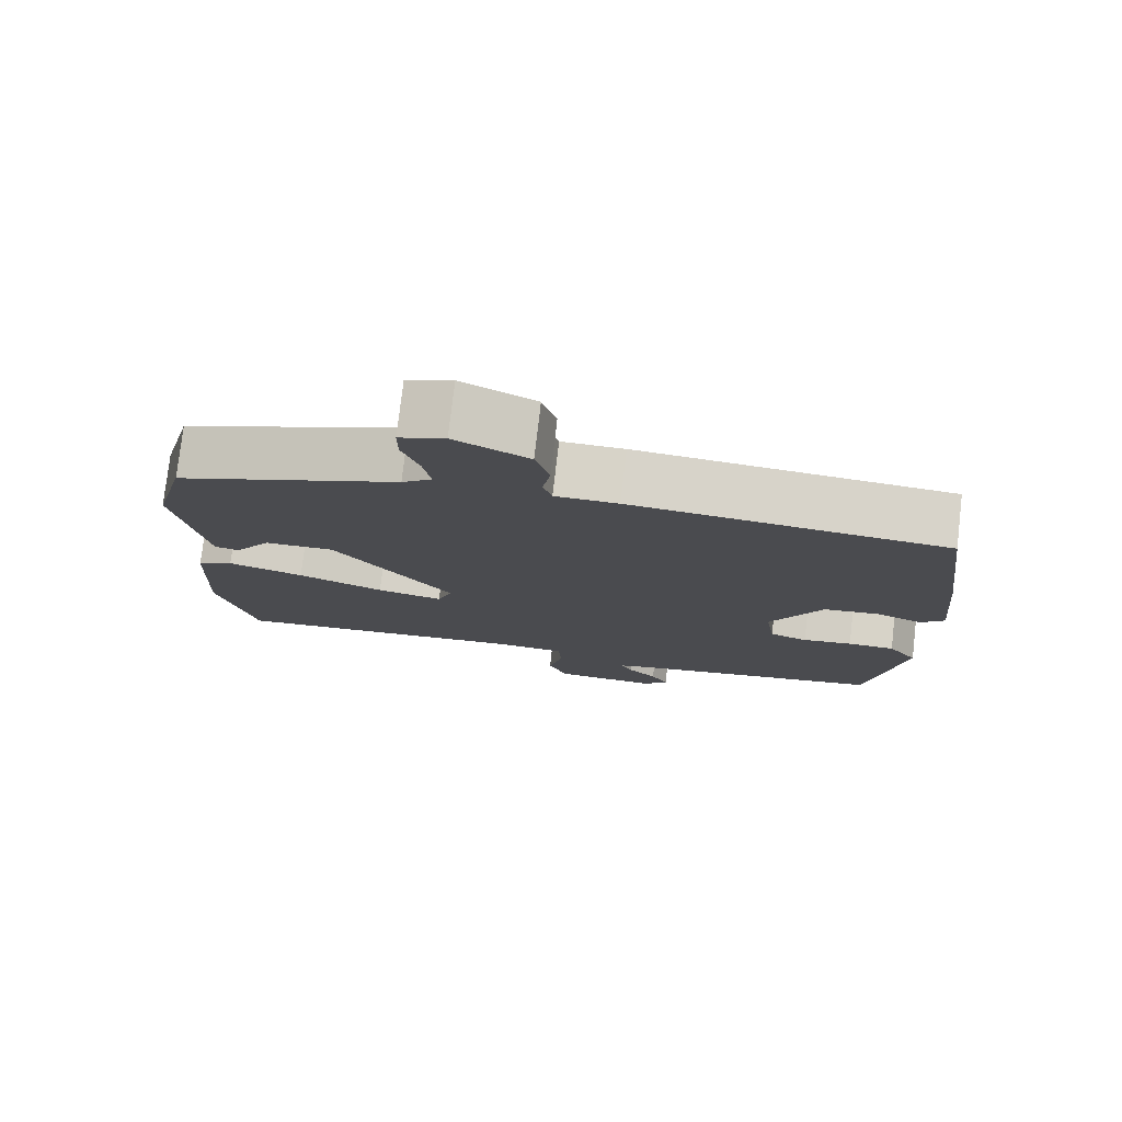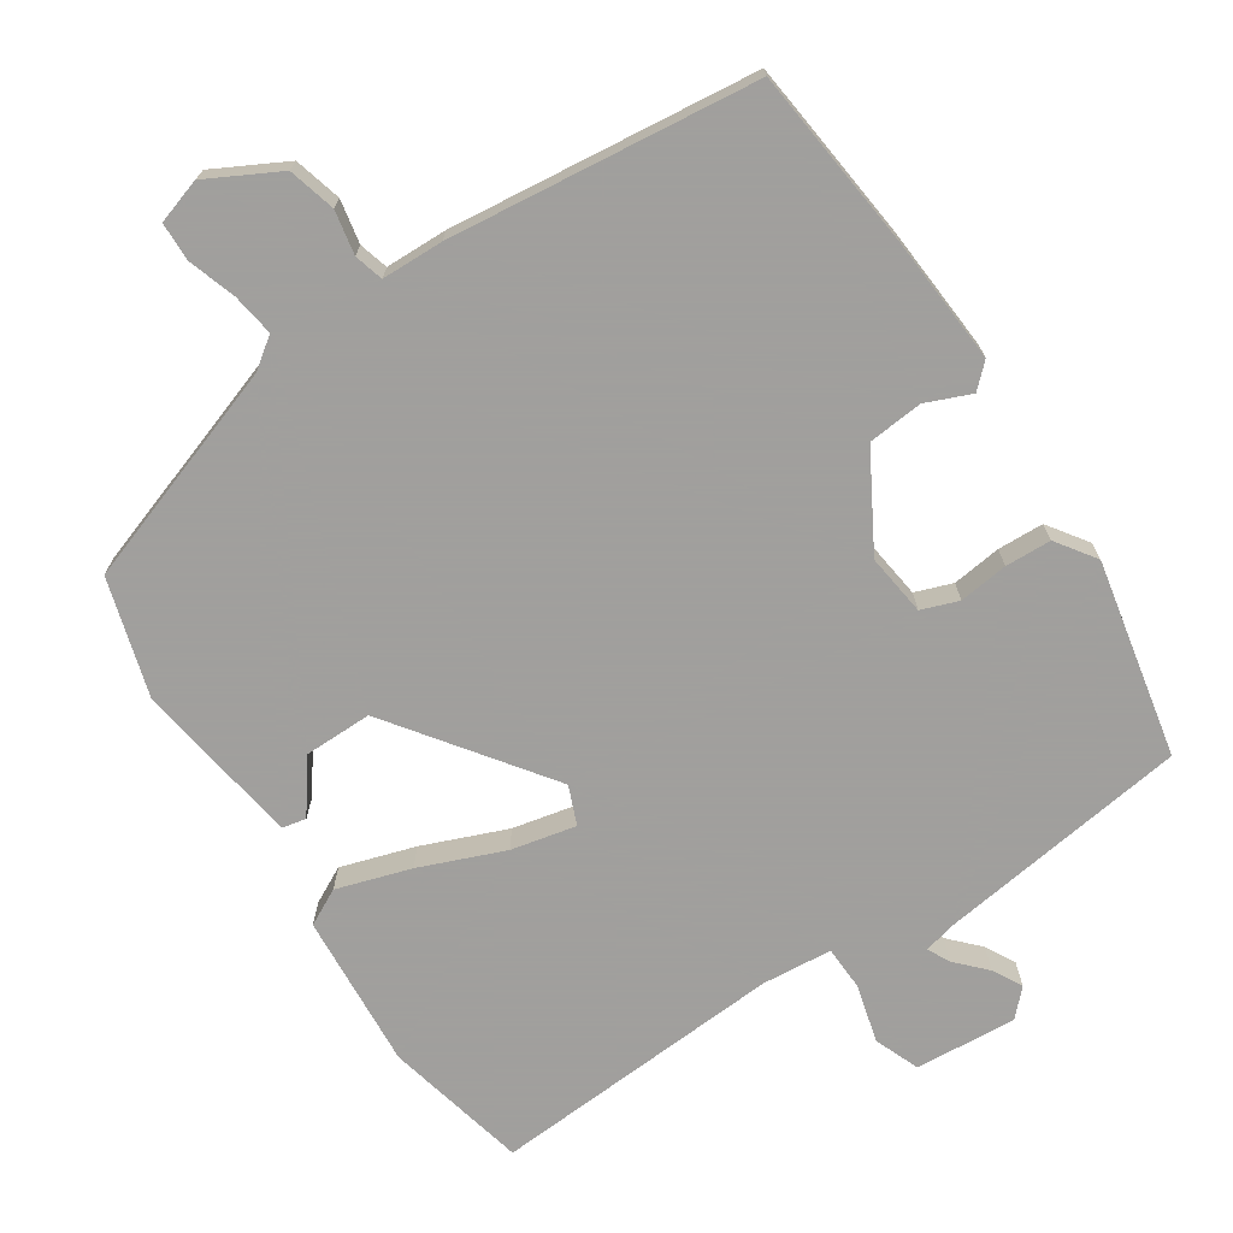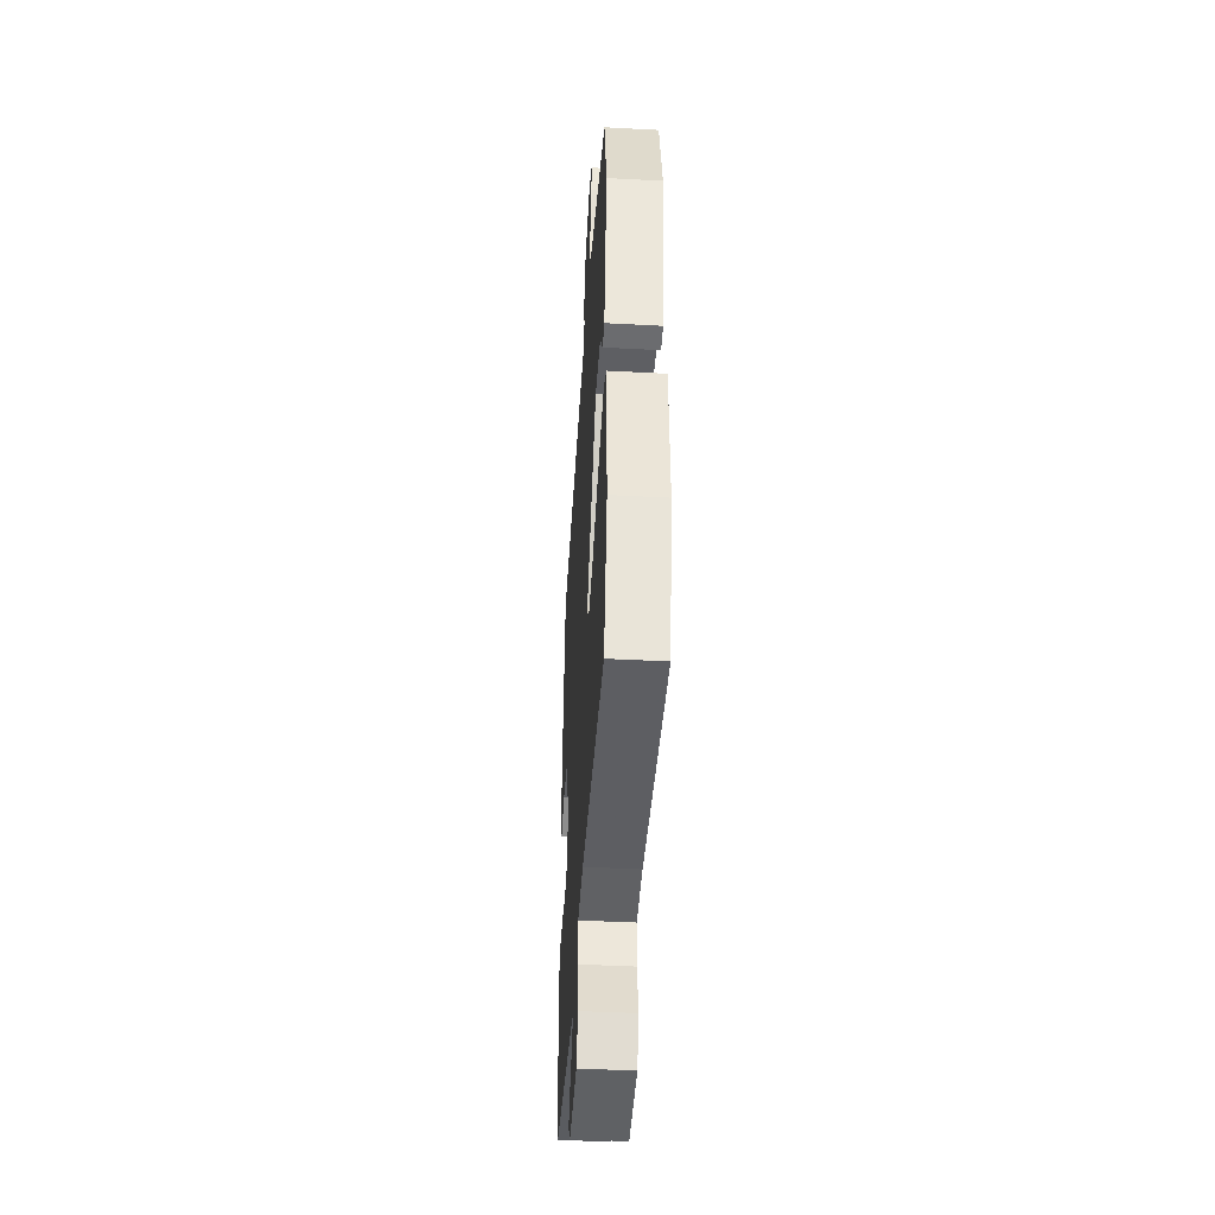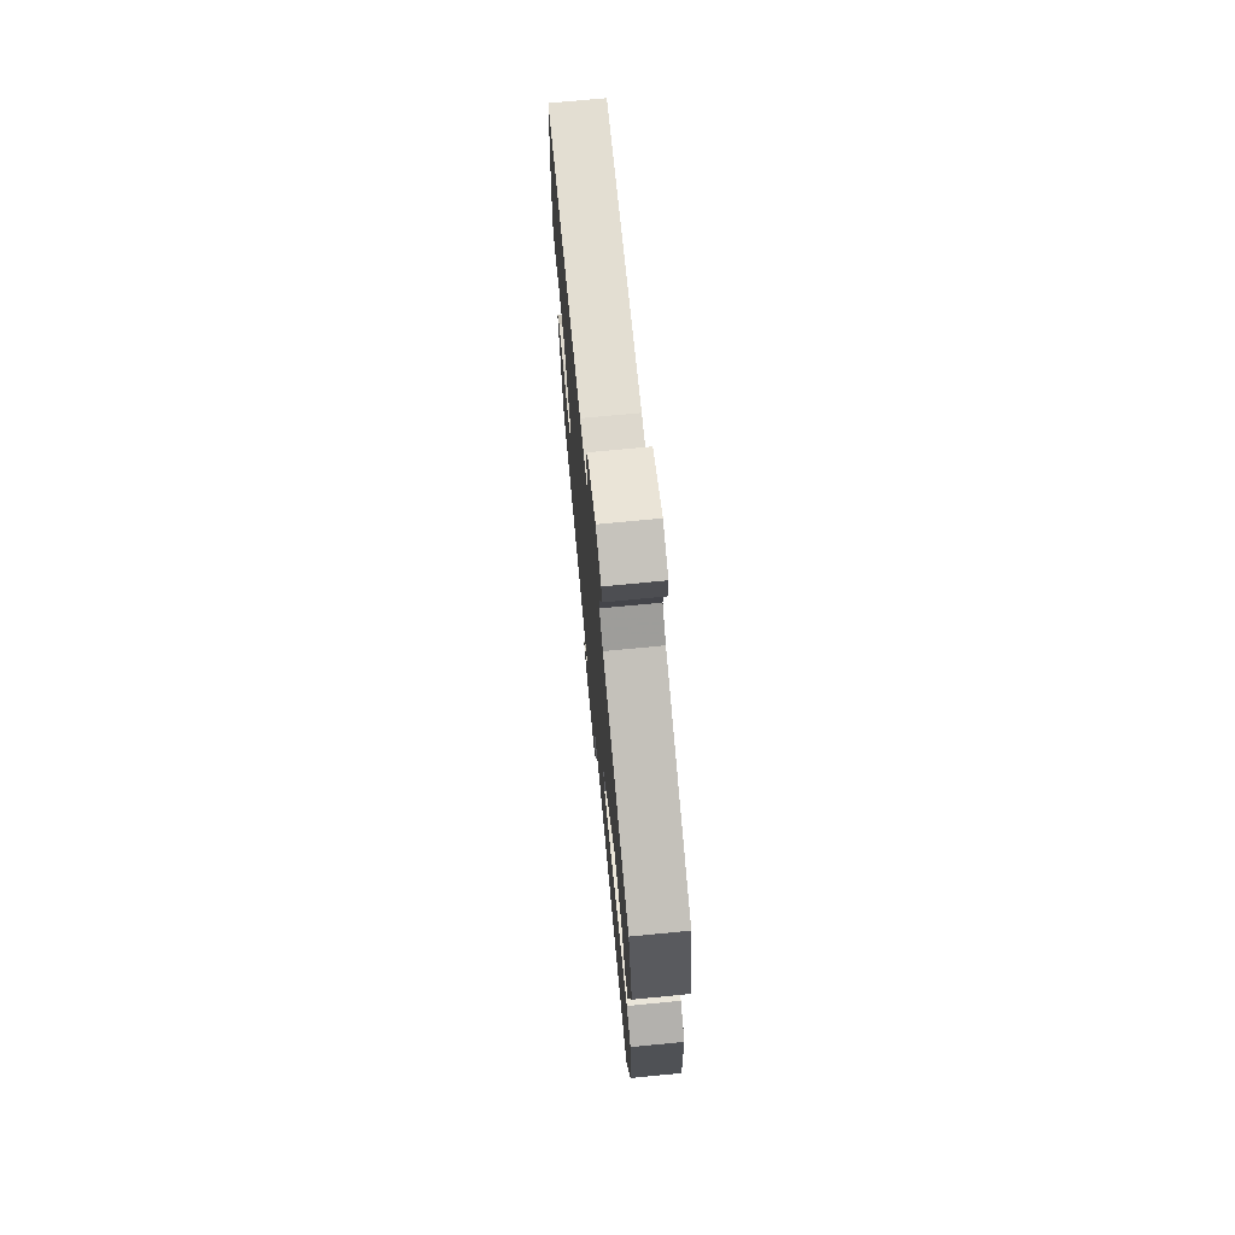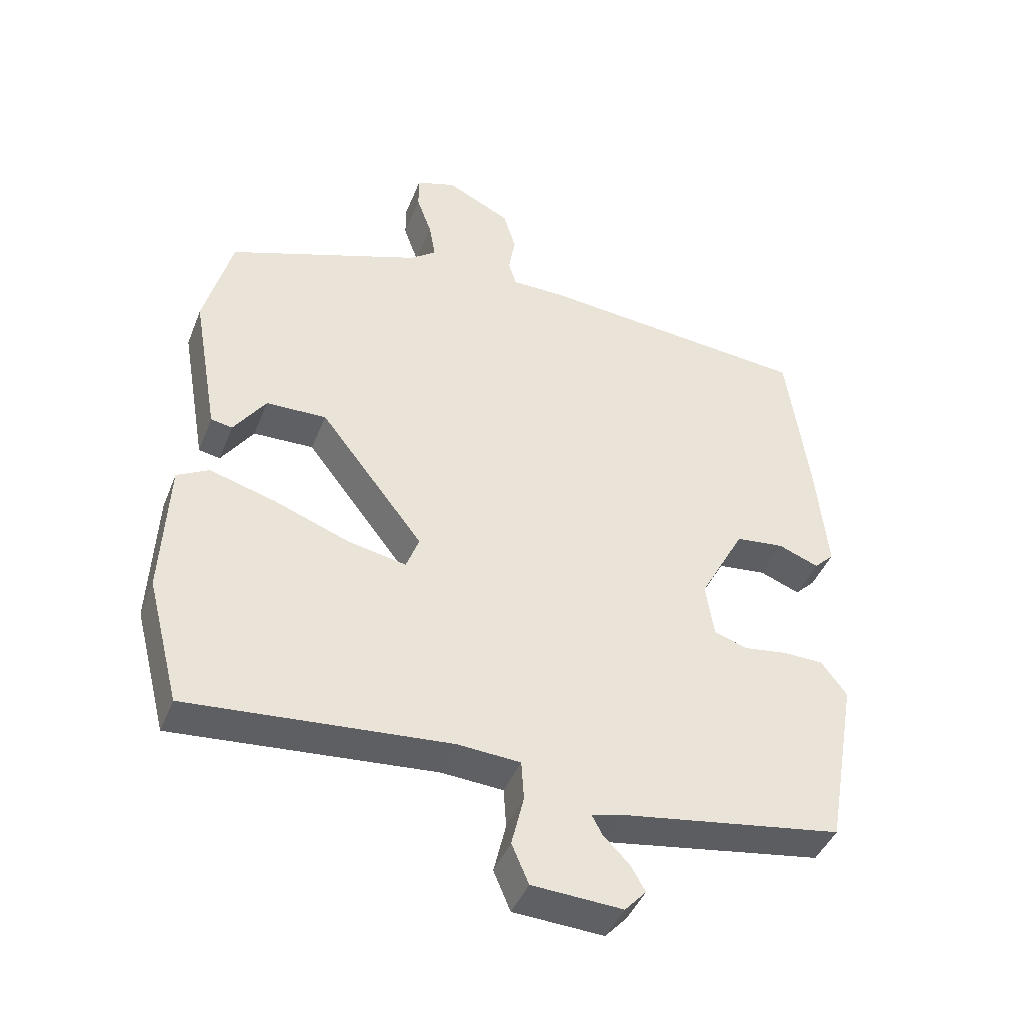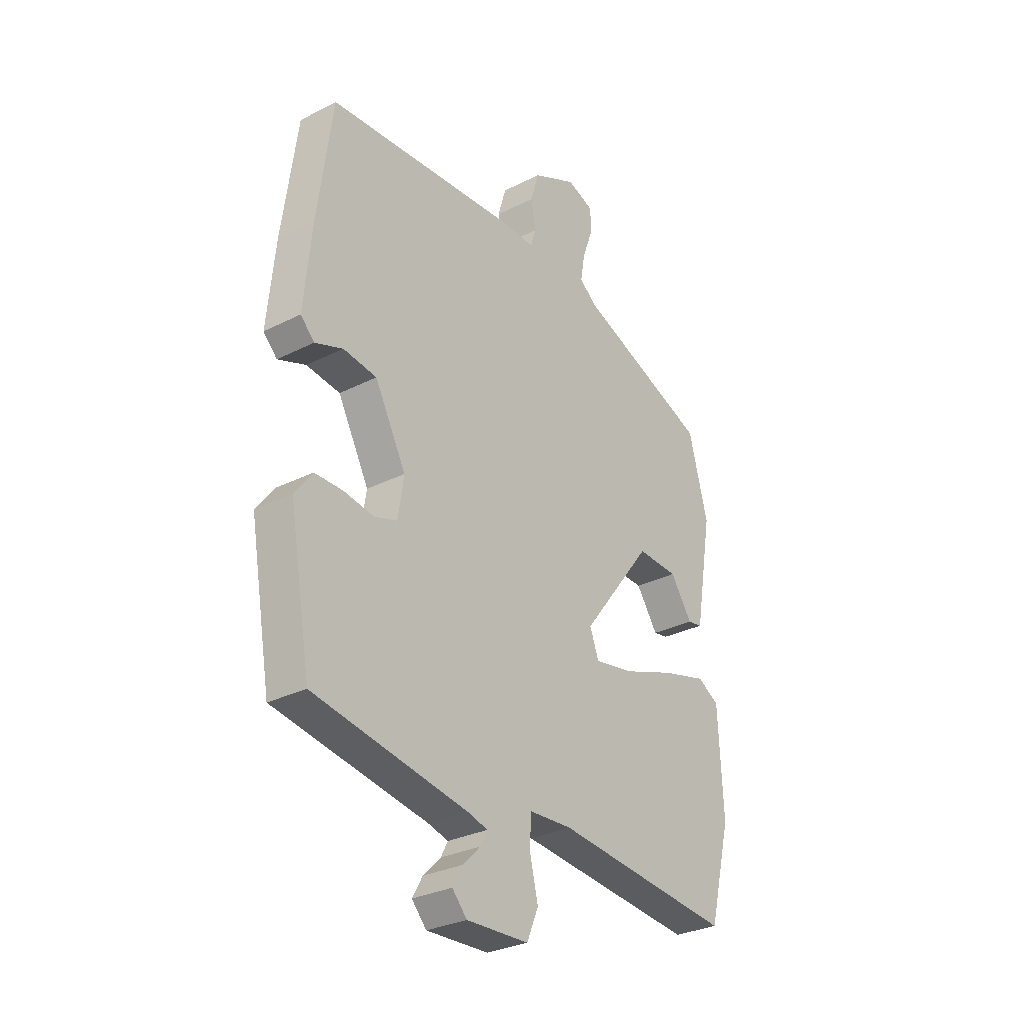
<metadata>
{"format":"obj","ext":"obj","renderer":"f3d","projection":"perspective","resolution":1024,"background":"white","views":[{"elev":77.2,"azim":6.6,"up":"+Z"},{"elev":-71.5,"azim":31.9,"up":"+Y"},{"elev":-43.3,"azim":-93.6,"up":"+Z"},{"elev":72.3,"azim":-95.5,"up":"+Z"},{"elev":-43.3,"azim":-20.8,"up":"+Z"},{"elev":-30.2,"azim":126.4,"up":"+Z"}]}
</metadata>
<code>
v -0.492 0.07 0.41
v -0.193 0.07 0.521
v -0.153 0.07 0.552
v -0.163 0.07 0.609
v -0.186 0.07 0.674
v -0.186 0.07 0.727
v -0.125 0.07 0.748
v -0.026 0.07 0.699
v -0.007 0.07 0.635
v -0.017 0.07 0.575
v -0.005 0.07 0.536
v 0.079 0.07 0.536
v 0.499 0.07 0.5
v 0.532 0.07 0.254
v 0.549 0.07 0.079
v 0.518 0.07 0.048
v 0.456 0.07 0.072
v 0.381 0.07 0.063
v 0.311 0.07 -0.067
v 0.324 0.07 -0.151
v 0.375 0.07 -0.168
v 0.442 0.07 -0.158
v 0.505 0.07 -0.159
v 0.544 0.07 -0.212
v 0.496 0.07 -0.482
v 0.153 0.07 -0.538
v 0.107 0.07 -0.55
v 0.123 0.07 -0.58
v 0.162 0.07 -0.619
v 0.185 0.07 -0.659
v 0.152 0.07 -0.695
v 0.013 0.07 -0.688
v -0.013 0.07 -0.627
v 0.006 0.07 -0.548
v 0.002 0.07 -0.487
v -0.094 0.07 -0.481
v -0.496 0.07 -0.517
v -0.546 0.07 -0.323
v -0.536 0.07 -0.11
v -0.487 0.07 -0.083
v -0.385 0.07 -0.112
v -0.269 0.07 -0.155
v -0.18 0.07 -0.172
v -0.16 0.07 -0.119
v -0.32 0.07 0.089
v -0.413 0.07 0.086
v -0.462 0.07 0.015
v -0.495 0.07 0.021
v -0.535 0.07 0.248
v -0.492 0 0.41
v -0.193 0 0.521
v -0.153 0 0.552
v -0.163 0 0.609
v -0.186 0 0.674
v -0.186 0 0.727
v -0.125 0 0.748
v -0.026 0 0.699
v -0.007 0 0.635
v -0.017 0 0.575
v -0.005 0 0.536
v 0.079 0 0.536
v 0.499 0 0.5
v 0.532 0 0.254
v 0.549 0 0.079
v 0.518 0 0.048
v 0.456 0 0.072
v 0.381 0 0.063
v 0.311 0 -0.067
v 0.324 0 -0.151
v 0.375 0 -0.168
v 0.442 0 -0.158
v 0.505 0 -0.159
v 0.544 0 -0.212
v 0.496 0 -0.482
v 0.153 0 -0.538
v 0.107 0 -0.55
v 0.123 0 -0.58
v 0.162 0 -0.619
v 0.185 0 -0.659
v 0.152 0 -0.695
v 0.013 0 -0.688
v -0.013 0 -0.627
v 0.006 0 -0.548
v 0.002 0 -0.487
v -0.094 0 -0.481
v -0.496 0 -0.517
v -0.546 0 -0.323
v -0.536 0 -0.11
v -0.487 0 -0.083
v -0.385 0 -0.112
v -0.269 0 -0.155
v -0.18 0 -0.172
v -0.16 0 -0.119
v -0.32 0 0.089
v -0.413 0 0.086
v -0.462 0 0.015
v -0.495 0 0.021
v -0.535 0 0.248
f 49 1 2
f 48 49 2
f 47 48 2
f 46 47 2
f 45 46 2 3
f 44 45 3
f 40 41 42
f 39 40 42
f 38 39 42
f 37 38 42
f 36 37 42
f 35 36 42 43
f 32 33 34
f 31 32 34
f 30 31 34
f 29 30 34
f 28 29 34
f 27 28 34 35
f 35 43 44
f 27 35 44
f 26 27 44
f 24 25 26
f 23 24 26
f 22 23 26
f 21 22 26
f 15 16 17
f 14 15 17
f 13 14 17
f 12 13 17
f 11 12 17
f 11 17 18
f 8 9 10
f 7 8 10
f 6 7 10
f 5 6 10
f 4 5 10
f 3 4 10 11
f 11 18 19
f 3 11 19
f 44 3 19
f 20 21 26 44
f 19 20 44
f 51 50 98
f 51 98 97
f 51 97 96
f 51 96 95
f 52 51 95 94
f 52 94 93
f 91 90 89
f 91 89 88
f 91 88 87
f 91 87 86
f 91 86 85
f 92 91 85 84
f 83 82 81
f 83 81 80
f 83 80 79
f 83 79 78
f 83 78 77
f 84 83 77 76
f 93 92 84
f 93 84 76
f 93 76 75
f 75 74 73
f 75 73 72
f 75 72 71
f 75 71 70
f 66 65 64
f 66 64 63
f 66 63 62
f 66 62 61
f 66 61 60
f 67 66 60
f 59 58 57
f 59 57 56
f 59 56 55
f 59 55 54
f 59 54 53
f 60 59 53 52
f 68 67 60
f 68 60 52
f 68 52 93
f 93 75 70 69
f 93 69 68
f 1 50 51 2
f 2 51 52 3
f 3 52 53 4
f 4 53 54 5
f 5 54 55 6
f 6 55 56 7
f 7 56 57 8
f 8 57 58 9
f 9 58 59 10
f 10 59 60 11
f 11 60 61 12
f 12 61 62 13
f 13 62 63 14
f 14 63 64 15
f 15 64 65 16
f 16 65 66 17
f 17 66 67 18
f 18 67 68 19
f 19 68 69 20
f 20 69 70 21
f 21 70 71 22
f 22 71 72 23
f 23 72 73 24
f 24 73 74 25
f 25 74 75 26
f 26 75 76 27
f 27 76 77 28
f 28 77 78 29
f 29 78 79 30
f 30 79 80 31
f 31 80 81 32
f 32 81 82 33
f 33 82 83 34
f 34 83 84 35
f 35 84 85 36
f 36 85 86 37
f 37 86 87 38
f 38 87 88 39
f 39 88 89 40
f 40 89 90 41
f 41 90 91 42
f 42 91 92 43
f 43 92 93 44
f 44 93 94 45
f 45 94 95 46
f 46 95 96 47
f 47 96 97 48
f 48 97 98 49
f 49 98 50 1

</code>
